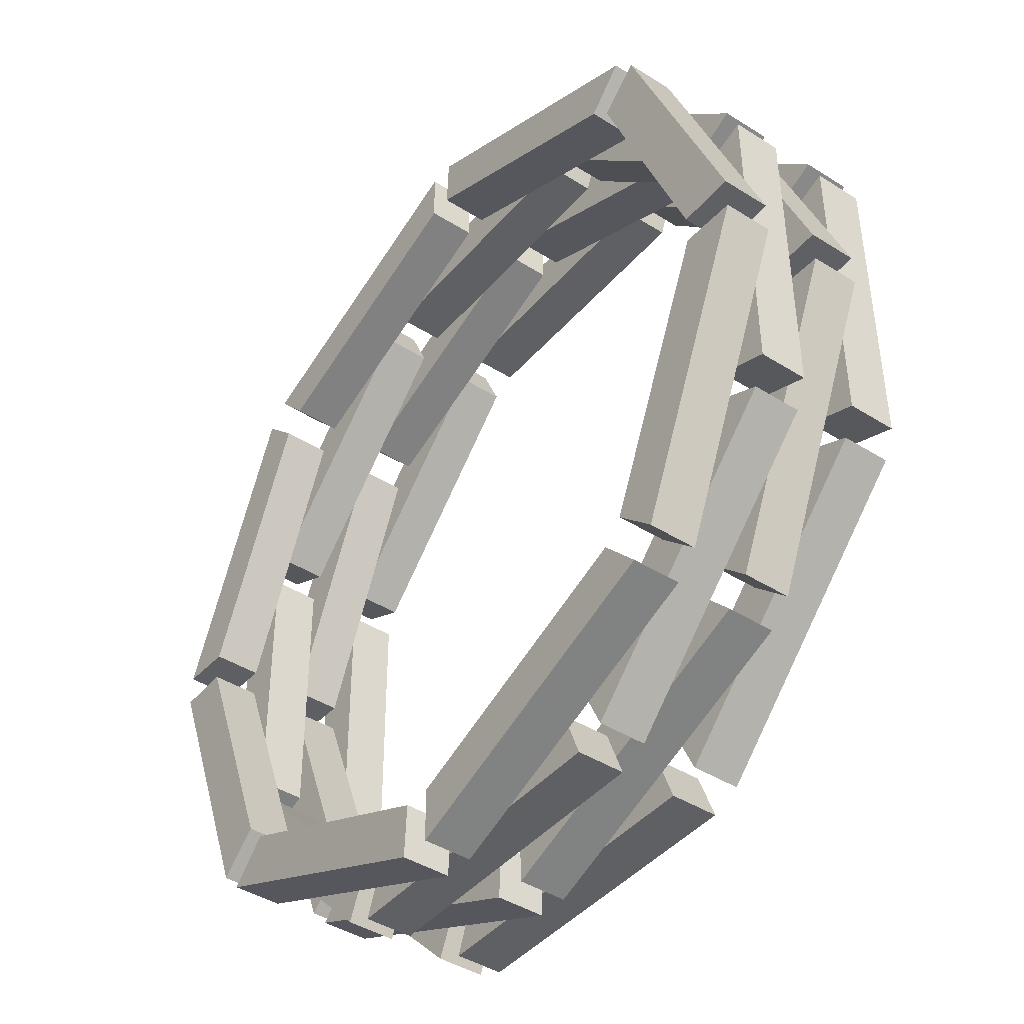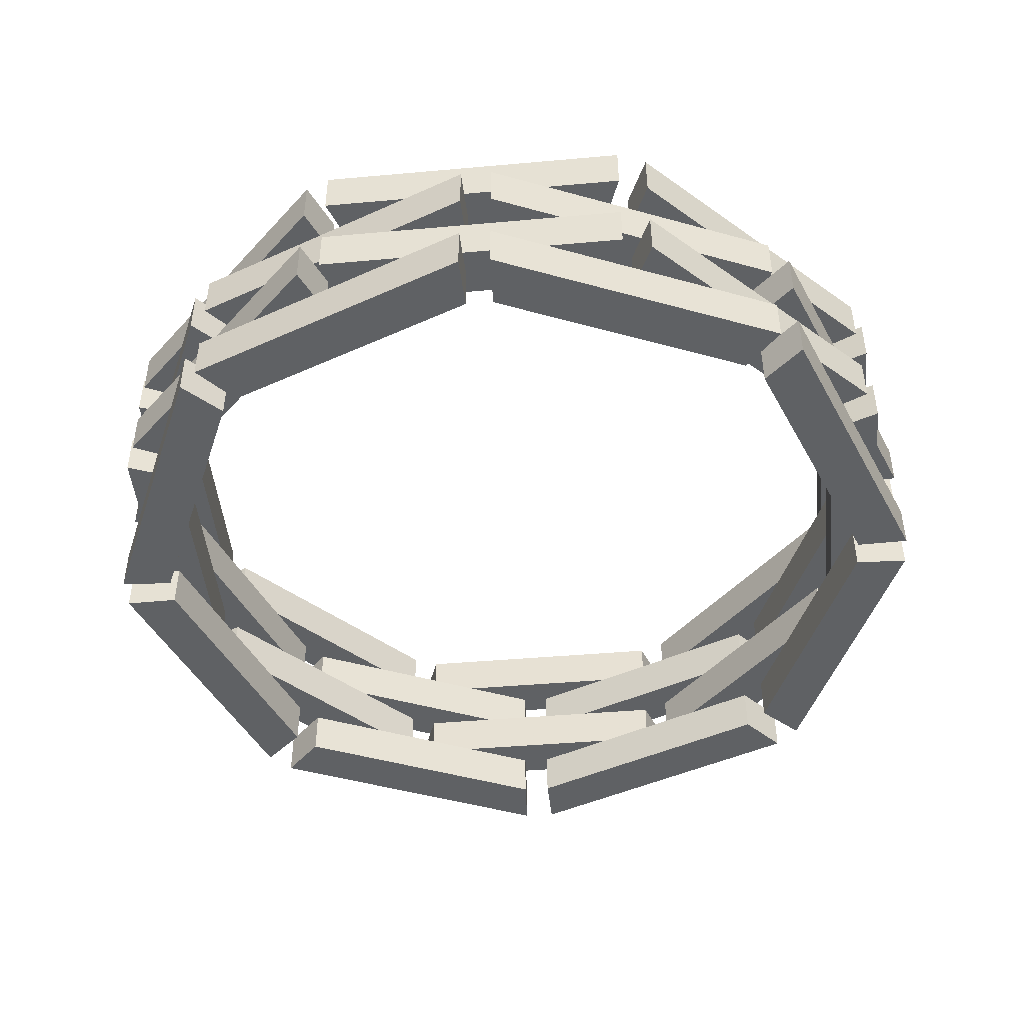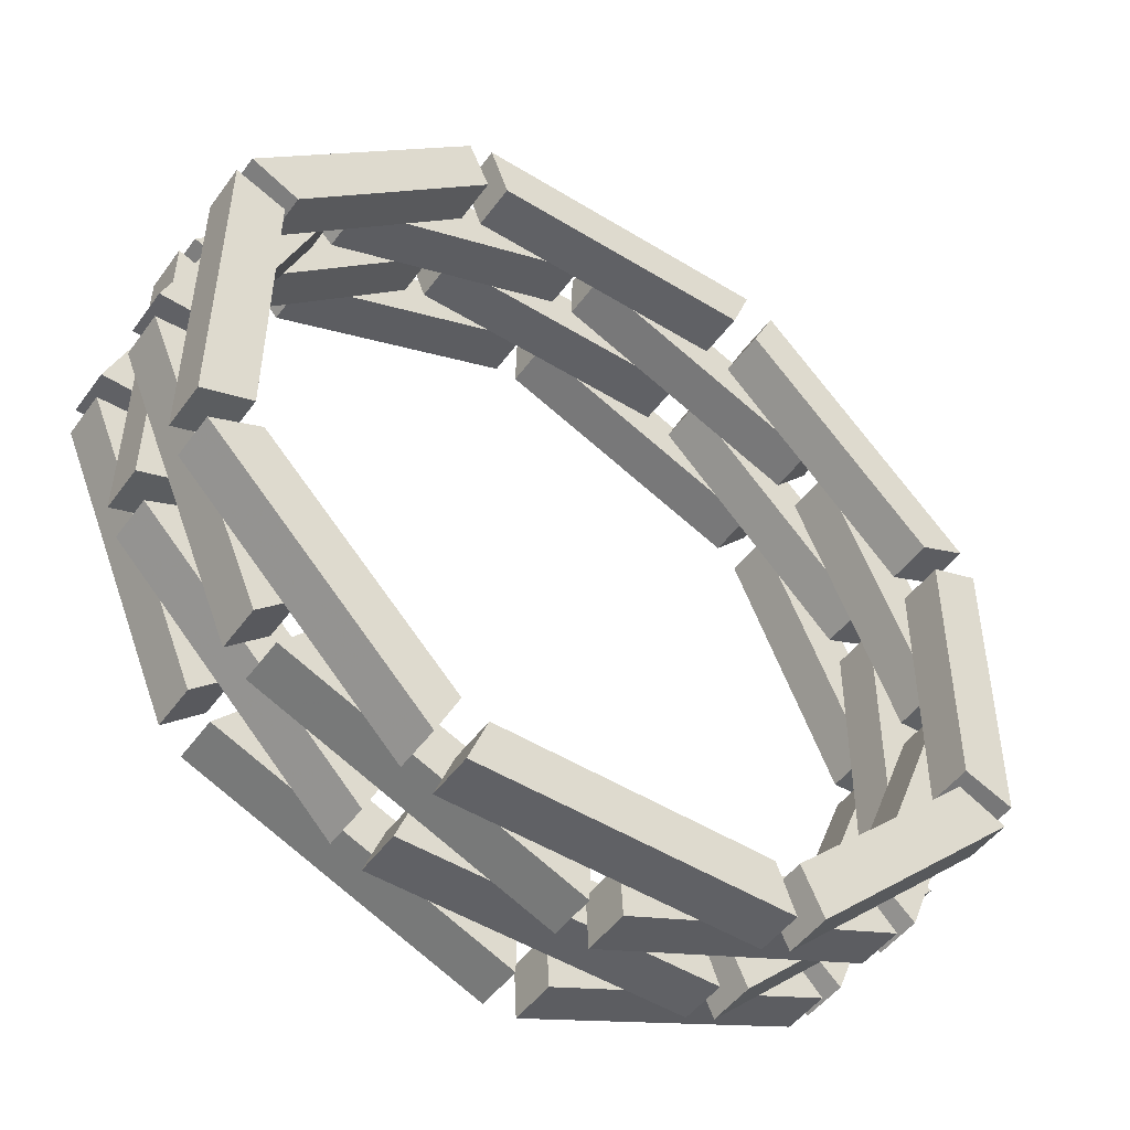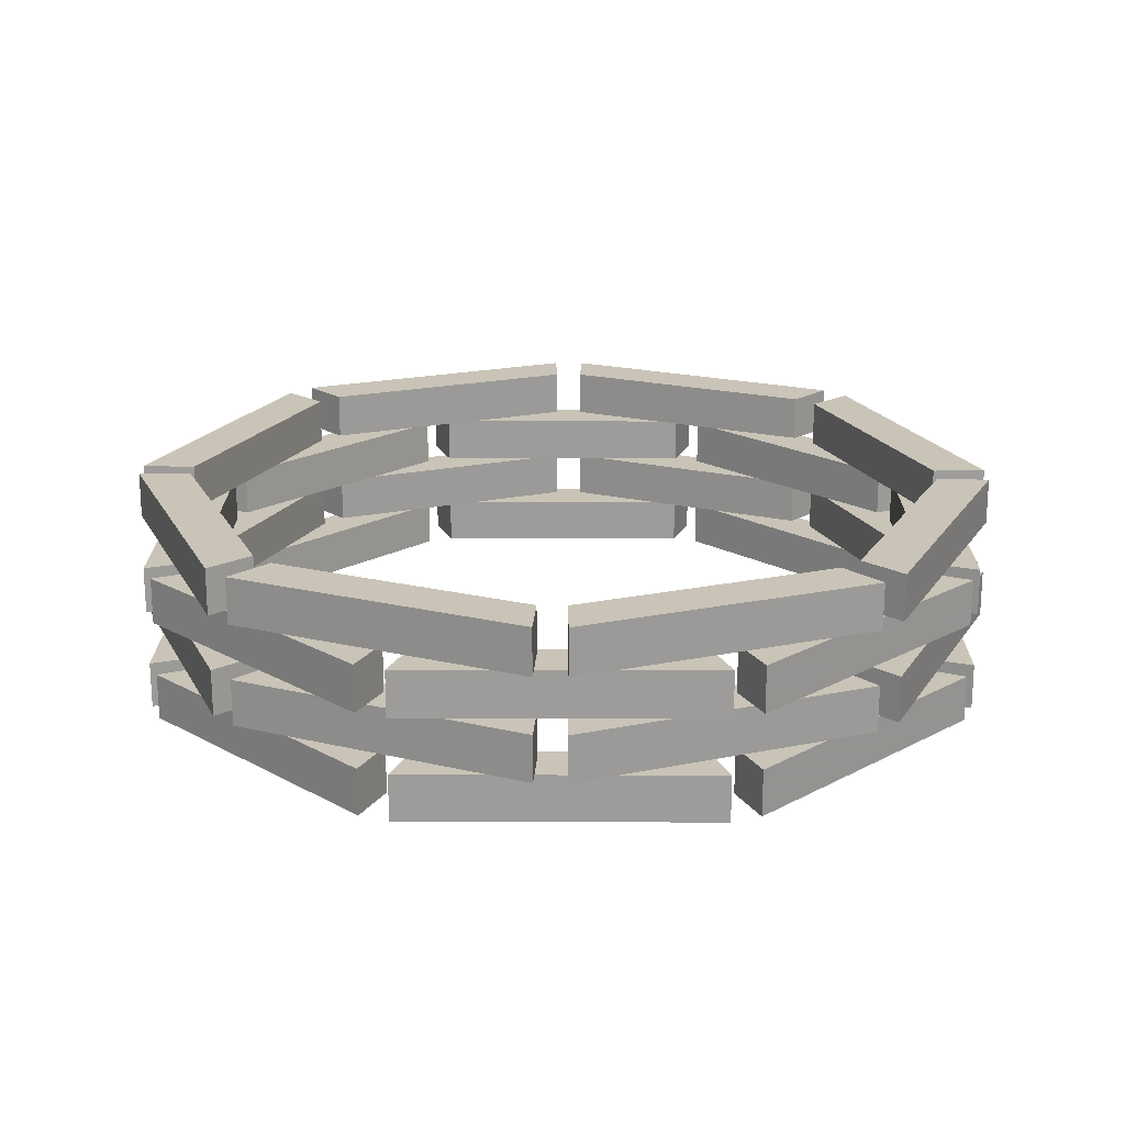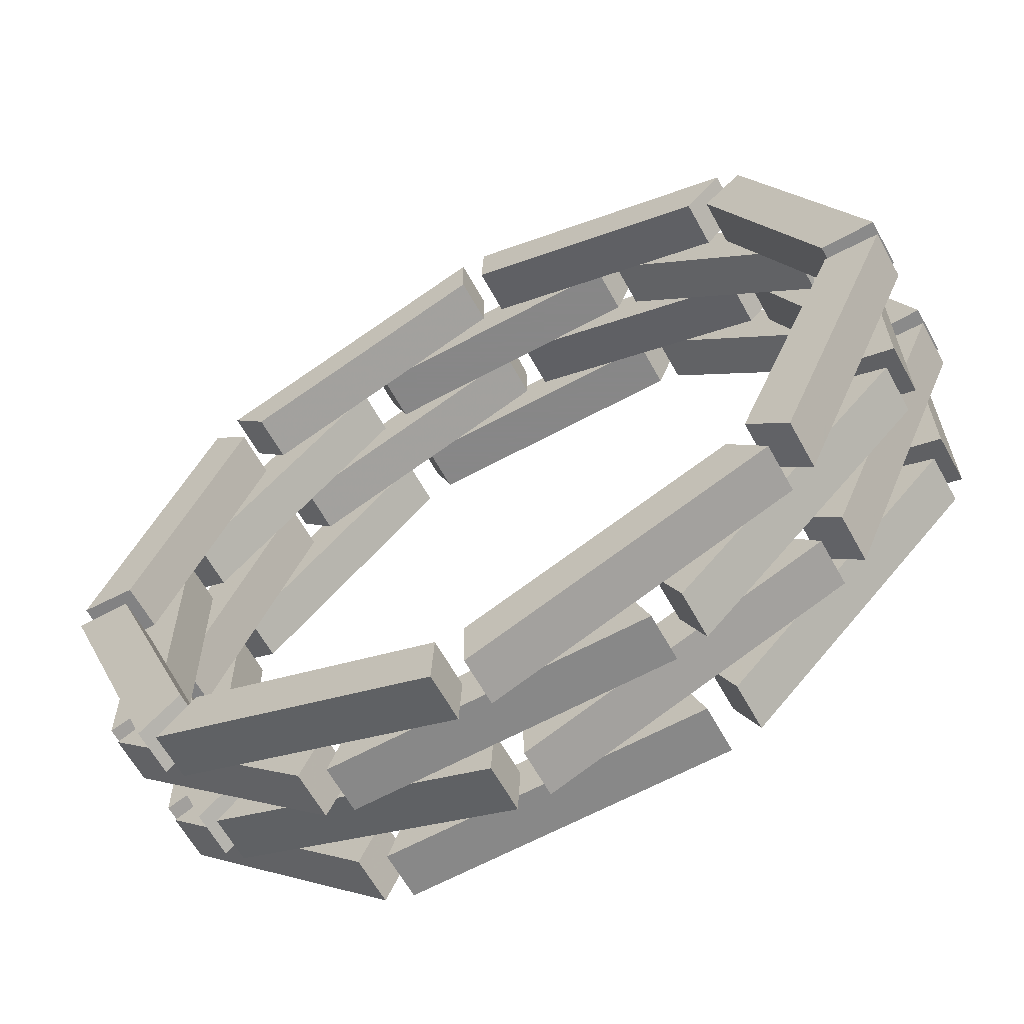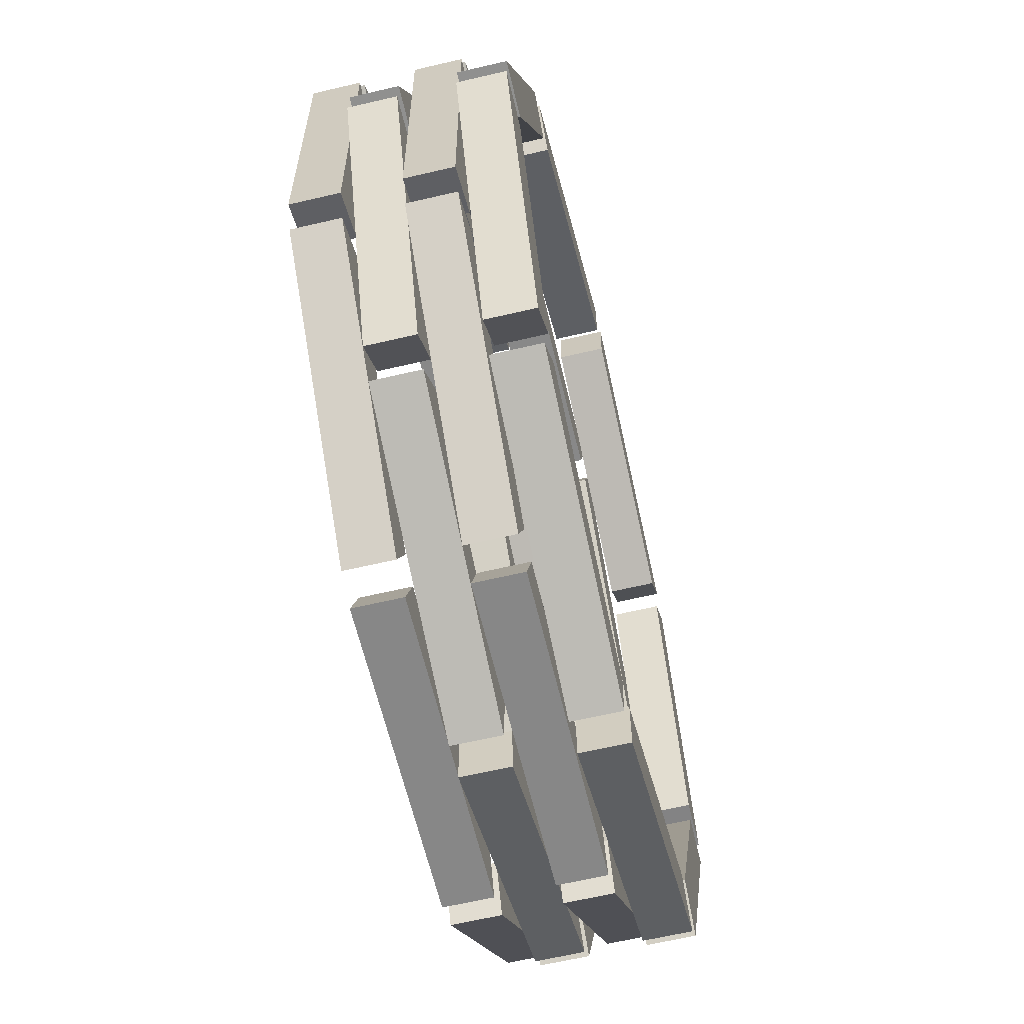
<metadata>
{"format":"obj","ext":"obj","renderer":"f3d","projection":"perspective","resolution":1024,"background":"white","views":[{"elev":-42.6,"azim":-127.0,"up":"+Z"},{"elev":-46.1,"azim":27.4,"up":"+Y"},{"elev":-48.8,"azim":-34.4,"up":"+Z"},{"elev":19.9,"azim":90.5,"up":"+Y"},{"elev":-62.6,"azim":-151.2,"up":"+Z"},{"elev":-62.7,"azim":103.4,"up":"+Z"}]}
</metadata>
<code>
o Cube_Cube.001
v 0.8766 0.02194 2.339
v 0.9963 0.02194 2.661
v 0.8766 0.3229 2.339
v 0.9963 0.3229 2.661
v -0.8745 0.02194 2.339
v -0.9947 0.02194 2.661
v -0.8745 0.3229 2.339
v -0.9947 0.3229 2.661
v 2.278 0.02194 1.031
v 2.59 0.02194 1.174
v 2.278 0.3229 1.031
v 2.59 0.3229 1.174
v 1.041 0.02194 2.271
v 1.184 0.02194 2.583
v 1.041 0.3229 2.271
v 1.184 0.3229 2.583
v 2.34 0.02194 -0.885
v 2.661 0.02194 -1.005
v 2.34 0.3229 -0.885
v 2.661 0.3229 -1.005
v 2.345 0.02194 0.866
v 2.667 0.02194 0.9857
v 2.345 0.3229 0.866
v 2.667 0.3229 0.9857
v 1.028 0.02194 -2.282
v 1.169 0.02194 -2.594
v 1.028 0.3229 -2.282
v 1.169 0.3229 -2.594
v 2.271 0.02194 -1.049
v 2.582 0.02194 -1.192
v 2.271 0.3229 -1.049
v 2.582 0.3229 -1.192
v -0.8884 0.02194 -2.34
v -1.011 0.02194 -2.66
v -0.8884 0.3229 -2.34
v -1.011 0.3229 -2.66
v 0.8627 0.02194 -2.349
v 0.9805 0.02194 -2.67
v 0.8627 0.3229 -2.349
v 0.9805 0.3229 -2.67
v -2.282 0.02194 -1.023
v -2.596 0.02194 -1.162
v -2.282 0.3229 -1.023
v -2.596 0.3229 -1.162
v -1.052 0.02194 -2.269
v -1.197 0.02194 -2.58
v -1.052 0.3229 -2.269
v -1.197 0.3229 -2.58
v -2.334 0.02194 0.8938
v -2.654 0.02194 1.017
v -2.334 0.3229 0.8938
v -2.654 0.3229 1.017
v -2.347 0.02194 -0.8572
v -2.671 0.02194 -0.9737
v -2.347 0.3229 -0.8572
v -2.671 0.3229 -0.9737
v -1.013 0.02194 2.284
v -1.152 0.02194 2.598
v -1.013 0.3229 2.284
v -1.152 0.3229 2.598
v -2.262 0.02194 1.057
v -2.573 0.02194 1.204
v -2.262 0.3229 1.057
v -2.573 0.3229 1.204
v 1.672 0.3528 1.855
v 1.902 0.3528 2.111
v 1.672 0.6538 1.855
v 1.902 0.6538 2.111
v 0.04315 0.3528 2.497
v 0.04942 0.3528 2.841
v 0.04315 0.6538 2.497
v 0.04942 0.6538 2.841
v 2.496 0.3528 0.1239
v 2.839 0.3528 0.1423
v 2.496 0.6538 0.1239
v 2.839 0.6538 0.1423
v 1.8 0.3528 1.731
v 2.048 0.3528 1.969
v 1.8 0.6538 1.731
v 2.048 0.6538 1.969
v 1.852 0.3528 -1.682
v 2.107 0.3528 -1.911
v 1.852 0.6538 -1.682
v 2.107 0.6538 -1.911
v 2.498 0.3528 -0.05425
v 2.842 0.3528 -0.06081
v 2.498 0.6538 -0.05425
v 2.842 0.6538 -0.06081
v 0.1187 0.3528 -2.501
v 0.1353 0.3528 -2.843
v 0.1187 0.6538 -2.501
v 0.1353 0.6538 -2.843
v 1.727 0.3528 -1.809
v 1.964 0.3528 -2.056
v 1.727 0.6538 -1.809
v 1.964 0.6538 -2.056
v -1.685 0.3528 -1.851
v -1.916 0.3528 -2.104
v -1.685 0.6538 -1.851
v -1.916 0.6538 -2.104
v -0.05946 0.3528 -2.502
v -0.06781 0.3528 -2.844
v -0.05946 0.6538 -2.502
v -0.06781 0.6538 -2.844
v -2.499 0.3528 -0.1152
v -2.842 0.3528 -0.1301
v -2.499 0.6538 -0.1152
v -2.842 0.6538 -0.1301
v -1.812 0.3528 -1.726
v -2.061 0.3528 -1.961
v -1.812 0.6538 -1.726
v -2.061 0.6538 -1.961
v -1.844 0.3528 1.687
v -2.097 0.3528 1.92
v -1.844 0.6538 1.687
v -2.097 0.6538 1.92
v -2.499 0.3528 0.06297
v -2.842 0.3528 0.07308
v -2.499 0.6538 0.06297
v -2.842 0.6538 0.07308
v -0.1058 0.3528 2.496
v -0.1204 0.3528 2.84
v -0.1058 0.6538 2.496
v -0.1204 0.6538 2.84
v -1.718 0.3528 1.813
v -1.954 0.3528 2.063
v -1.718 0.6538 1.813
v -1.954 0.6538 2.063
v 0.8766 0.6779 2.339
v 0.9963 0.6779 2.661
v 0.8766 0.9788 2.339
v 0.9963 0.9788 2.661
v -0.8745 0.6779 2.339
v -0.9947 0.6779 2.661
v -0.8745 0.9788 2.339
v -0.9947 0.9788 2.661
v 2.278 0.6779 1.031
v 2.59 0.6779 1.174
v 2.278 0.9788 1.031
v 2.59 0.9788 1.174
v 1.041 0.6779 2.271
v 1.184 0.6779 2.583
v 1.041 0.9788 2.271
v 1.184 0.9788 2.583
v 2.34 0.6779 -0.885
v 2.661 0.6779 -1.005
v 2.34 0.9788 -0.885
v 2.661 0.9788 -1.005
v 2.345 0.6779 0.866
v 2.667 0.6779 0.9857
v 2.345 0.9788 0.866
v 2.667 0.9788 0.9857
v 1.028 0.6779 -2.282
v 1.169 0.6779 -2.594
v 1.028 0.9788 -2.282
v 1.169 0.9788 -2.594
v 2.271 0.6779 -1.049
v 2.582 0.6779 -1.192
v 2.271 0.9788 -1.049
v 2.582 0.9788 -1.192
v -0.8884 0.6779 -2.34
v -1.011 0.6779 -2.66
v -0.8884 0.9788 -2.34
v -1.011 0.9788 -2.66
v 0.8627 0.6779 -2.349
v 0.9805 0.6779 -2.67
v 0.8627 0.9788 -2.349
v 0.9805 0.9788 -2.67
v -2.282 0.6779 -1.023
v -2.596 0.6779 -1.162
v -2.282 0.9788 -1.023
v -2.596 0.9788 -1.162
v -1.052 0.6779 -2.269
v -1.197 0.6779 -2.58
v -1.052 0.9788 -2.269
v -1.197 0.9788 -2.58
v -2.334 0.6779 0.8938
v -2.654 0.6779 1.017
v -2.334 0.9788 0.8938
v -2.654 0.9788 1.017
v -2.347 0.6779 -0.8572
v -2.671 0.6779 -0.9737
v -2.347 0.9788 -0.8572
v -2.671 0.9788 -0.9737
v -1.013 0.6779 2.284
v -1.152 0.6779 2.598
v -1.013 0.9788 2.284
v -1.152 0.9788 2.598
v -2.262 0.6779 1.057
v -2.573 0.6779 1.204
v -2.262 0.9788 1.057
v -2.573 0.9788 1.204
v 1.672 1.009 1.855
v 1.902 1.009 2.111
v 1.672 1.31 1.855
v 1.902 1.31 2.111
v 0.04315 1.009 2.497
v 0.04942 1.009 2.841
v 0.04315 1.31 2.497
v 0.04942 1.31 2.841
v 2.496 1.009 0.1239
v 2.839 1.009 0.1423
v 2.496 1.31 0.1239
v 2.839 1.31 0.1423
v 1.8 1.009 1.731
v 2.048 1.009 1.969
v 1.8 1.31 1.731
v 2.048 1.31 1.969
v 1.852 1.009 -1.682
v 2.107 1.009 -1.911
v 1.852 1.31 -1.682
v 2.107 1.31 -1.911
v 2.498 1.009 -0.05425
v 2.842 1.009 -0.06081
v 2.498 1.31 -0.05425
v 2.842 1.31 -0.06081
v 0.1187 1.009 -2.501
v 0.1353 1.009 -2.843
v 0.1187 1.31 -2.501
v 0.1353 1.31 -2.843
v 1.727 1.009 -1.809
v 1.964 1.009 -2.056
v 1.727 1.31 -1.809
v 1.964 1.31 -2.056
v -1.685 1.009 -1.851
v -1.916 1.009 -2.104
v -1.685 1.31 -1.851
v -1.916 1.31 -2.104
v -0.05946 1.009 -2.502
v -0.06781 1.009 -2.844
v -0.05946 1.31 -2.502
v -0.06781 1.31 -2.844
v -2.499 1.009 -0.1152
v -2.842 1.009 -0.1301
v -2.499 1.31 -0.1152
v -2.842 1.31 -0.1301
v -1.812 1.009 -1.726
v -2.061 1.009 -1.961
v -1.812 1.31 -1.726
v -2.061 1.31 -1.961
v -1.844 1.009 1.687
v -2.097 1.009 1.92
v -1.844 1.31 1.687
v -2.097 1.31 1.92
v -2.499 1.009 0.06297
v -2.842 1.009 0.07308
v -2.499 1.31 0.06297
v -2.842 1.31 0.07308
v -0.1058 1.009 2.496
v -0.1204 1.009 2.84
v -0.1058 1.31 2.496
v -0.1204 1.31 2.84
v -1.718 1.009 1.813
v -1.954 1.009 2.063
v -1.718 1.31 1.813
v -1.954 1.31 2.063
f 1 5 7 3
f 4 3 7 8
f 8 7 5 6
f 6 2 4 8
f 2 1 3 4
f 6 5 1 2
f 9 13 15 11
f 12 11 15 16
f 16 15 13 14
f 14 10 12 16
f 10 9 11 12
f 14 13 9 10
f 17 21 23 19
f 20 19 23 24
f 24 23 21 22
f 22 18 20 24
f 18 17 19 20
f 22 21 17 18
f 25 29 31 27
f 28 27 31 32
f 32 31 29 30
f 30 26 28 32
f 26 25 27 28
f 30 29 25 26
f 33 37 39 35
f 36 35 39 40
f 40 39 37 38
f 38 34 36 40
f 34 33 35 36
f 38 37 33 34
f 41 45 47 43
f 44 43 47 48
f 48 47 45 46
f 46 42 44 48
f 42 41 43 44
f 46 45 41 42
f 49 53 55 51
f 52 51 55 56
f 56 55 53 54
f 54 50 52 56
f 50 49 51 52
f 54 53 49 50
f 57 61 63 59
f 60 59 63 64
f 64 63 61 62
f 62 58 60 64
f 58 57 59 60
f 62 61 57 58
f 65 69 71 67
f 68 67 71 72
f 72 71 69 70
f 70 66 68 72
f 66 65 67 68
f 70 69 65 66
f 73 77 79 75
f 76 75 79 80
f 80 79 77 78
f 78 74 76 80
f 74 73 75 76
f 78 77 73 74
f 81 85 87 83
f 84 83 87 88
f 88 87 85 86
f 86 82 84 88
f 82 81 83 84
f 86 85 81 82
f 89 93 95 91
f 92 91 95 96
f 96 95 93 94
f 94 90 92 96
f 90 89 91 92
f 94 93 89 90
f 97 101 103 99
f 100 99 103 104
f 104 103 101 102
f 102 98 100 104
f 98 97 99 100
f 102 101 97 98
f 105 109 111 107
f 108 107 111 112
f 112 111 109 110
f 110 106 108 112
f 106 105 107 108
f 110 109 105 106
f 113 117 119 115
f 116 115 119 120
f 120 119 117 118
f 118 114 116 120
f 114 113 115 116
f 118 117 113 114
f 121 125 127 123
f 124 123 127 128
f 128 127 125 126
f 126 122 124 128
f 122 121 123 124
f 126 125 121 122
f 129 133 135 131
f 132 131 135 136
f 136 135 133 134
f 134 130 132 136
f 130 129 131 132
f 134 133 129 130
f 137 141 143 139
f 140 139 143 144
f 144 143 141 142
f 142 138 140 144
f 138 137 139 140
f 142 141 137 138
f 145 149 151 147
f 148 147 151 152
f 152 151 149 150
f 150 146 148 152
f 146 145 147 148
f 150 149 145 146
f 153 157 159 155
f 156 155 159 160
f 160 159 157 158
f 158 154 156 160
f 154 153 155 156
f 158 157 153 154
f 161 165 167 163
f 164 163 167 168
f 168 167 165 166
f 166 162 164 168
f 162 161 163 164
f 166 165 161 162
f 169 173 175 171
f 172 171 175 176
f 176 175 173 174
f 174 170 172 176
f 170 169 171 172
f 174 173 169 170
f 177 181 183 179
f 180 179 183 184
f 184 183 181 182
f 182 178 180 184
f 178 177 179 180
f 182 181 177 178
f 185 189 191 187
f 188 187 191 192
f 192 191 189 190
f 190 186 188 192
f 186 185 187 188
f 190 189 185 186
f 193 197 199 195
f 196 195 199 200
f 200 199 197 198
f 198 194 196 200
f 194 193 195 196
f 198 197 193 194
f 201 205 207 203
f 204 203 207 208
f 208 207 205 206
f 206 202 204 208
f 202 201 203 204
f 206 205 201 202
f 209 213 215 211
f 212 211 215 216
f 216 215 213 214
f 214 210 212 216
f 210 209 211 212
f 214 213 209 210
f 217 221 223 219
f 220 219 223 224
f 224 223 221 222
f 222 218 220 224
f 218 217 219 220
f 222 221 217 218
f 225 229 231 227
f 228 227 231 232
f 232 231 229 230
f 230 226 228 232
f 226 225 227 228
f 230 229 225 226
f 233 237 239 235
f 236 235 239 240
f 240 239 237 238
f 238 234 236 240
f 234 233 235 236
f 238 237 233 234
f 241 245 247 243
f 244 243 247 248
f 248 247 245 246
f 246 242 244 248
f 242 241 243 244
f 246 245 241 242
f 249 253 255 251
f 252 251 255 256
f 256 255 253 254
f 254 250 252 256
f 250 249 251 252
f 254 253 249 250

</code>
